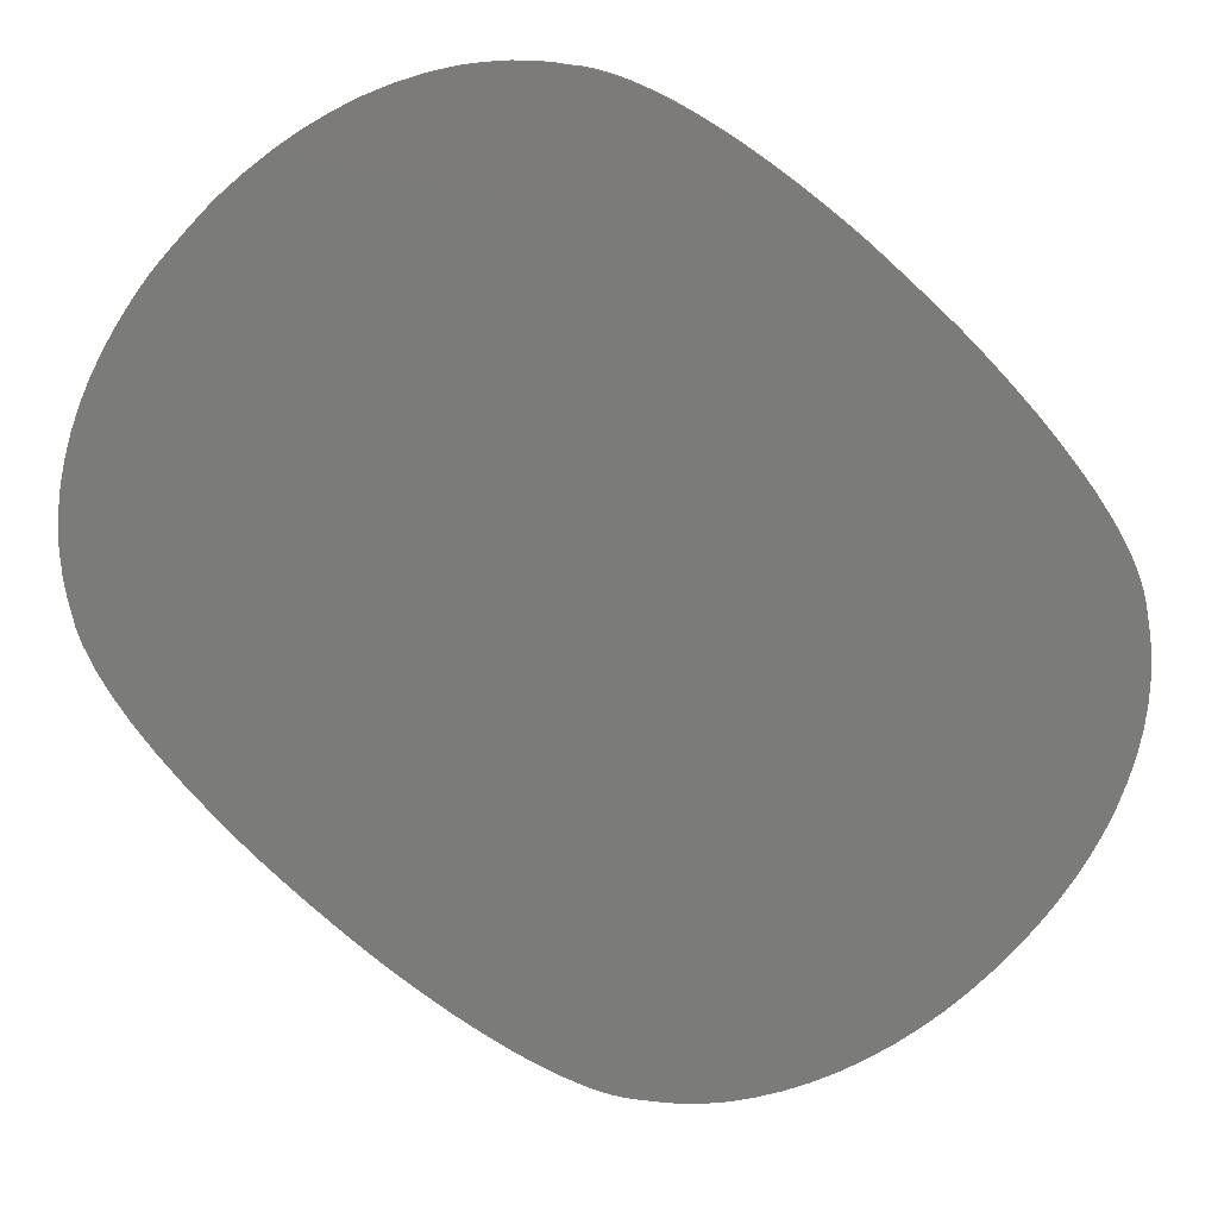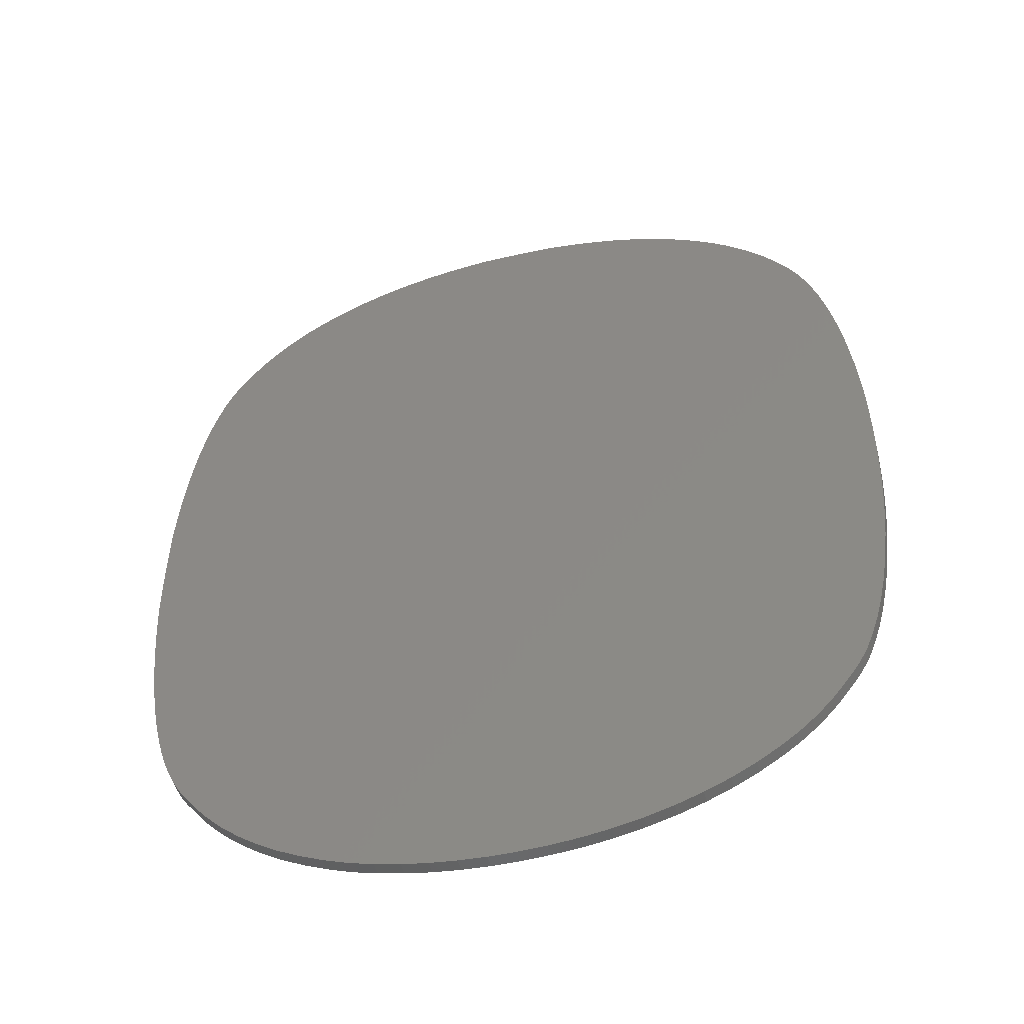
<metadata>
{"format":"stl","ext":"stl","renderer":"f3d","projection":"perspective","resolution":1024,"background":"white","views":[{"elev":-74.0,"azim":-133.0,"up":"+Z"},{"elev":-50.9,"azim":14.5,"up":"+Y"}]}
</metadata>
<code>
# stl→obj: 358 verts, 712 faces
v 284.2 67.07 -2.5
v 281.6 62.31 -2.5
v 285.6 69.86 -2.5
v 199.4 5.682 -2.5
v 188 3.222 -2.5
v 297.9 117.2 -2.5
v 255.8 32.7 -2.5
v 249.6 28.04 -2.5
v 257.8 34.37 -2.5
v 273.9 51.57 -2.5
v 266.4 42.56 -2.5
v 262.1 38.29 -2.5
v 258.9 35.31 -2.5
v 270.3 46.94 -2.5
v 273.7 51.17 -2.5
v 272.9 50.09 -2.5
v 290.9 84.42 -2.5
v 287.9 75.62 -2.5
v 275.8 54.04 -2.5
v 277.6 56.48 -2.5
v 278.5 57.71 -2.5
v 277.9 56.86 -2.5
v 293.5 94.32 -2.5
v 240.7 22.3 -2.5
v 231.2 17.17 -2.5
v 221.1 12.68 -2.5
v 295.9 105.3 -2.5
v 210.5 8.842 -2.5
v 179.1 1.823 -2.5
v 176.2 1.484 -2.5
v 173.4 1.17 -2.5
v 299.7 130 -2.5
v 165.1 0.5059 -2.5
v 154.1 0.08789 -2.5
v 0.3174 166.8 -2.5
v 302.5 165.8 -2.5
v 0.8574 156.7 -2.5
v 302.7 208.7 -2.5
v 0.07812 203.1 -2.5
v 0.1709 210 -2.5
v 0.5439 221.4 -2.5
v 0.8506 226.3 -2.5
v 302.2 222.5 -2.5
v 1.263 232.3 -2.5
v 301.9 228.6 -2.5
v 1.699 237.9 -2.5
v 300.8 241.4 -2.5
v 153.9 382.7 -2.5
v 299.1 257.3 -2.5
v 2.685 248.2 -2.5
v 24.25 324.8 -2.5
v 24.68 325.4 -2.5
v 18.03 314.3 -2.5
v 10.33 292.3 -2.5
v 26.19 327.5 -2.5
v 43.73 347.4 -2.5
v 4.604 263.2 -2.5
v 124.8 381.3 -2.5
v 4.419 261.9 -2.5
v 163.6 382.5 -2.5
v 181.1 380.9 -2.5
v 172.8 382 -2.5
v 296.8 272 -2.5
v 201.8 376.8 -2.5
v 211.4 373.9 -2.5
v 294.2 285.4 -2.5
v 220.7 370.6 -2.5
v 237.9 362.4 -2.5
v 229.5 366.8 -2.5
v 243.9 358.8 -2.5
v 245.9 357.5 -2.5
v 276.6 327.7 -2.5
v 277.2 326.8 -2.5
v 291.1 297.2 -2.5
v 279 324.2 -2.5
v 283.9 316.3 -2.5
v 287.7 307.6 -2.5
v 279.7 323.2 -2.5
v 280.9 321.6 -2.5
v 279.5 323.5 -2.5
v 278.1 325.5 -2.5
v 276.4 328 -2.5
v 255 350.9 -2.5
v 270.3 336.2 -2.5
v 263.1 343.8 -2.5
v 275 330.1 -2.5
v 248.2 356 -2.5
v 191.7 379.1 -2.5
v 167.4 382.4 -2.5
v 170.1 382.2 -2.5
v 169.4 382.3 -2.5
v 158.9 382.6 -2.5
v 148.8 382.8 -2.5
v 3.892 258.1 -2.5
v 144.2 382.8 -2.5
v 100.8 376.7 -2.5
v 6.275 273.6 -2.5
v 89.62 373.3 -2.5
v 140.3 382.7 -2.5
v 134.3 382.4 -2.5
v 137.5 382.6 -2.5
v 138.2 382.6 -2.5
v 8.189 283.3 -2.5
v 78.99 369.2 -2.5
v 12.7 300.4 -2.5
v 26.75 328.3 -2.5
v 31.68 335 -2.5
v 37.35 341.3 -2.5
v 48.84 351.7 -2.5
v 50.62 353 -2.5
v 52.76 354.6 -2.5
v 59.47 359.1 -2.5
v 26.94 328.6 -2.5
v 28.04 330.3 -2.5
v 25.41 326.4 -2.5
v 15.27 307.8 -2.5
v 20.98 319.9 -2.5
v 23.25 323.5 -2.5
v 24.1 324.6 -2.5
v 68.93 364.5 -2.5
v 112.5 379.3 -2.5
v 4.979 265.8 -2.5
v 3.255 253.2 -2.5
v 2.169 243.2 -2.5
v 302.1 224.4 -2.5
v 302.5 216.9 -2.5
v 0.4502 219.7 -2.5
v 0.2949 215.8 -2.5
v 0.3926 218.7 -2.5
v 302.9 200.2 -2.5
v 0.02051 195.5 -2.5
v 302.9 191.4 -2.5
v -0.0009766 187.9 -2.5
v 302.9 182.6 -2.5
v 0.01758 180.7 -2.5
v 302.7 173.9 -2.5
v 0.08008 174.6 -2.5
v 0.1855 170.2 -2.5
v 0.1445 171.3 -2.5
v 302.2 160.1 -2.5
v 302.1 158.2 -2.5
v 301.9 154.6 -2.5
v 1.797 143.8 -2.5
v 301.1 143.7 -2.5
v 3.001 131.6 -2.5
v 132.4 0.9082 -2.5
v 121.9 2.138 -2.5
v 4.465 120.1 -2.5
v 82.08 12.57 -2.5
v 8.155 99.34 -2.5
v 91.84 9.024 -2.5
v 64 21.29 -2.5
v 10.37 90.1 -2.5
v 28.19 52.63 -2.5
v 12.16 83.77 -2.5
v 25.19 56.58 -2.5
v 18.35 67.65 -2.5
v 25.9 55.66 -2.5
v 15.5 74.16 -2.5
v 24.95 56.89 -2.5
v 21.47 61.95 -2.5
v 24.02 58.1 -2.5
v 27.03 54.18 -2.5
v 13.44 79.78 -2.5
v 12.83 81.68 -2.5
v 29 51.56 -2.5
v 29.26 51.2 -2.5
v 34.84 44.41 -2.5
v 30.58 49.44 -2.5
v 41.15 37.99 -2.5
v 48.14 31.98 -2.5
v 55.77 26.4 -2.5
v 72.78 16.66 -2.5
v 89.37 9.829 -2.5
v 6.185 109.4 -2.5
v 94.23 8.246 -2.5
v 101.5 6.201 -2.5
v 111.5 3.902 -2.5
v 143.2 0.2236 -2.5
v 285.6 69.86 2.5
v 281.6 62.31 2.5
v 284.2 67.07 2.5
v 297.9 117.2 2.5
v 188 3.222 2.5
v 199.4 5.682 2.5
v 257.8 34.37 2.5
v 249.6 28.04 2.5
v 255.8 32.7 2.5
v 262.1 38.29 2.5
v 266.4 42.56 2.5
v 273.9 51.57 2.5
v 258.9 35.31 2.5
v 270.3 46.94 2.5
v 272.9 50.09 2.5
v 273.7 51.17 2.5
v 275.8 54.04 2.5
v 287.9 75.62 2.5
v 290.9 84.42 2.5
v 277.6 56.48 2.5
v 277.9 56.86 2.5
v 278.5 57.71 2.5
v 293.5 94.32 2.5
v 240.7 22.3 2.5
v 231.2 17.17 2.5
v 221.1 12.68 2.5
v 295.9 105.3 2.5
v 210.5 8.842 2.5
v 179.1 1.823 2.5
v 176.2 1.484 2.5
v 173.4 1.17 2.5
v 299.7 130 2.5
v 165.1 0.5059 2.5
v 154.1 0.08789 2.5
v 0.8574 156.7 2.5
v 302.5 165.8 2.5
v 0.3174 166.8 2.5
v 0.1709 210 2.5
v 0.07812 203.1 2.5
v 302.7 208.7 2.5
v 302.2 222.5 2.5
v 0.8506 226.3 2.5
v 0.5439 221.4 2.5
v 301.9 228.6 2.5
v 1.263 232.3 2.5
v 300.8 241.4 2.5
v 1.699 237.9 2.5
v 2.685 248.2 2.5
v 299.1 257.3 2.5
v 153.9 382.7 2.5
v 18.03 314.3 2.5
v 24.68 325.4 2.5
v 24.25 324.8 2.5
v 43.73 347.4 2.5
v 26.19 327.5 2.5
v 10.33 292.3 2.5
v 4.419 261.9 2.5
v 124.8 381.3 2.5
v 4.604 263.2 2.5
v 181.1 380.9 2.5
v 163.6 382.5 2.5
v 172.8 382 2.5
v 211.4 373.9 2.5
v 201.8 376.8 2.5
v 296.8 272 2.5
v 220.7 370.6 2.5
v 294.2 285.4 2.5
v 229.5 366.8 2.5
v 237.9 362.4 2.5
v 245.9 357.5 2.5
v 243.9 358.8 2.5
v 291.1 297.2 2.5
v 277.2 326.8 2.5
v 276.6 327.7 2.5
v 287.7 307.6 2.5
v 283.9 316.3 2.5
v 279 324.2 2.5
v 280.9 321.6 2.5
v 279.7 323.2 2.5
v 279.5 323.5 2.5
v 278.1 325.5 2.5
v 255 350.9 2.5
v 276.4 328 2.5
v 263.1 343.8 2.5
v 270.3 336.2 2.5
v 275 330.1 2.5
v 248.2 356 2.5
v 191.7 379.1 2.5
v 170.1 382.2 2.5
v 167.4 382.4 2.5
v 169.4 382.3 2.5
v 158.9 382.6 2.5
v 144.2 382.8 2.5
v 3.892 258.1 2.5
v 148.8 382.8 2.5
v 89.62 373.3 2.5
v 6.275 273.6 2.5
v 100.8 376.7 2.5
v 137.5 382.6 2.5
v 134.3 382.4 2.5
v 140.3 382.7 2.5
v 138.2 382.6 2.5
v 78.99 369.2 2.5
v 8.189 283.3 2.5
v 12.7 300.4 2.5
v 37.35 341.3 2.5
v 31.68 335 2.5
v 26.75 328.3 2.5
v 50.62 353 2.5
v 48.84 351.7 2.5
v 59.47 359.1 2.5
v 52.76 354.6 2.5
v 28.04 330.3 2.5
v 26.94 328.6 2.5
v 25.41 326.4 2.5
v 15.27 307.8 2.5
v 20.98 319.9 2.5
v 24.1 324.6 2.5
v 23.25 323.5 2.5
v 68.93 364.5 2.5
v 112.5 379.3 2.5
v 4.979 265.8 2.5
v 3.255 253.2 2.5
v 2.169 243.2 2.5
v 302.1 224.4 2.5
v 302.5 216.9 2.5
v 0.4502 219.7 2.5
v 0.3926 218.7 2.5
v 0.2949 215.8 2.5
v 302.9 200.2 2.5
v 0.02051 195.5 2.5
v 302.9 191.4 2.5
v -0.0009766 187.9 2.5
v 302.9 182.6 2.5
v 0.01758 180.7 2.5
v 302.7 173.9 2.5
v 0.08008 174.6 2.5
v 0.1445 171.3 2.5
v 0.1855 170.2 2.5
v 302.2 160.1 2.5
v 302.1 158.2 2.5
v 301.9 154.6 2.5
v 1.797 143.8 2.5
v 301.1 143.7 2.5
v 3.001 131.6 2.5
v 4.465 120.1 2.5
v 121.9 2.138 2.5
v 132.4 0.9082 2.5
v 91.84 9.024 2.5
v 8.155 99.34 2.5
v 82.08 12.57 2.5
v 10.37 90.1 2.5
v 64 21.29 2.5
v 12.16 83.77 2.5
v 28.19 52.63 2.5
v 25.9 55.66 2.5
v 18.35 67.65 2.5
v 25.19 56.58 2.5
v 15.5 74.16 2.5
v 21.47 61.95 2.5
v 24.95 56.89 2.5
v 24.02 58.1 2.5
v 27.03 54.18 2.5
v 13.44 79.78 2.5
v 12.83 81.68 2.5
v 29 51.56 2.5
v 34.84 44.41 2.5
v 29.26 51.2 2.5
v 30.58 49.44 2.5
v 41.15 37.99 2.5
v 48.14 31.98 2.5
v 55.77 26.4 2.5
v 72.78 16.66 2.5
v 89.37 9.829 2.5
v 6.185 109.4 2.5
v 101.5 6.201 2.5
v 94.23 8.246 2.5
v 111.5 3.902 2.5
v 143.2 0.2236 2.5
f 1 2 3
f 4 5 6
f 7 8 9
f 10 11 12
f 13 9 12
f 10 14 11
f 15 16 14
f 10 15 14
f 9 10 12
f 9 8 10
f 17 18 19
f 10 17 19
f 20 19 18
f 3 20 18
f 2 20 3
f 2 21 22
f 20 2 22
f 8 17 10
f 8 23 17
f 8 24 23
f 23 24 25
f 26 23 25
f 26 27 23
f 26 28 27
f 27 28 4
f 6 27 4
f 29 6 5
f 29 30 6
f 6 30 31
f 32 6 31
f 33 32 31
f 33 34 32
f 35 36 37
f 38 39 40
f 41 42 43
f 44 45 42
f 46 47 44
f 48 49 50
f 51 52 53
f 54 55 56
f 57 58 59
f 60 61 49
f 60 62 61
f 63 64 65
f 66 65 67
f 68 66 69
f 70 71 68
f 72 73 74
f 75 76 77
f 78 79 76
f 80 78 76
f 75 80 76
f 81 75 77
f 74 81 77
f 74 73 81
f 82 72 83
f 84 82 85
f 84 86 82
f 85 82 83
f 83 72 74
f 87 83 71
f 71 83 74
f 68 71 74
f 68 74 66
f 69 66 67
f 66 63 65
f 63 88 64
f 63 61 88
f 63 49 61
f 89 90 62
f 89 91 90
f 60 89 62
f 92 60 49
f 48 92 49
f 93 94 95
f 96 97 98
f 99 100 101
f 102 99 101
f 99 95 100
f 100 95 58
f 98 103 104
f 54 105 55
f 106 107 108
f 109 110 56
f 111 112 110
f 107 113 114
f 107 106 113
f 55 106 108
f 56 55 108
f 105 115 55
f 105 116 115
f 115 116 52
f 52 116 53
f 54 56 110
f 117 51 53
f 54 110 112
f 117 118 119
f 51 117 119
f 120 54 112
f 120 103 54
f 120 104 103
f 103 98 97
f 97 96 121
f 122 97 121
f 58 122 121
f 58 57 122
f 95 59 58
f 95 94 59
f 93 123 94
f 93 48 123
f 123 48 50
f 50 49 47
f 124 50 47
f 46 124 47
f 44 47 45
f 42 45 125
f 43 42 125
f 126 41 43
f 126 127 41
f 128 129 127
f 126 128 127
f 126 40 128
f 126 38 40
f 38 130 39
f 39 130 131
f 131 130 132
f 133 131 132
f 134 133 132
f 134 135 133
f 134 136 135
f 135 136 137
f 137 138 139
f 137 136 138
f 138 136 36
f 35 138 36
f 37 36 140
f 141 37 140
f 141 142 37
f 37 142 143
f 143 142 144
f 145 143 144
f 32 145 144
f 32 34 145
f 146 147 148
f 149 150 151
f 152 153 150
f 154 155 153
f 156 157 158
f 158 157 159
f 156 160 161
f 161 160 162
f 157 156 161
f 163 158 159
f 164 163 159
f 164 165 163
f 163 165 154
f 154 165 155
f 166 154 153
f 167 166 168
f 169 167 168
f 168 166 170
f 170 166 171
f 171 166 153
f 172 171 153
f 152 172 153
f 173 152 150
f 149 173 150
f 174 149 151
f 151 150 175
f 176 151 177
f 177 151 175
f 178 177 175
f 148 178 175
f 148 147 178
f 145 146 148
f 145 179 146
f 145 34 179
f 180 181 182
f 183 184 185
f 186 187 188
f 189 190 191
f 189 186 192
f 190 193 191
f 193 194 195
f 193 195 191
f 189 191 186
f 191 187 186
f 196 197 198
f 196 198 191
f 197 196 199
f 197 199 180
f 180 199 181
f 200 201 181
f 200 181 199
f 191 198 187
f 198 202 187
f 202 203 187
f 204 203 202
f 204 202 205
f 202 206 205
f 206 207 205
f 185 207 206
f 185 206 183
f 184 183 208
f 183 209 208
f 210 209 183
f 210 183 211
f 210 211 212
f 211 213 212
f 214 215 216
f 217 218 219
f 220 221 222
f 221 223 224
f 224 225 226
f 227 228 229
f 230 231 232
f 233 234 235
f 236 237 238
f 228 239 240
f 239 241 240
f 242 243 244
f 245 242 246
f 247 246 248
f 248 249 250
f 251 252 253
f 254 255 256
f 255 257 258
f 255 258 259
f 255 259 256
f 254 256 260
f 254 260 251
f 260 252 251
f 261 253 262
f 263 262 264
f 262 265 264
f 261 262 263
f 251 253 261
f 249 261 266
f 251 261 249
f 251 249 248
f 246 251 248
f 245 246 247
f 242 244 246
f 243 267 244
f 267 239 244
f 239 228 244
f 241 268 269
f 268 270 269
f 241 269 240
f 228 240 271
f 228 271 229
f 272 273 274
f 275 276 277
f 278 279 280
f 278 280 281
f 279 272 280
f 237 272 279
f 282 283 275
f 234 284 235
f 285 286 287
f 233 288 289
f 288 290 291
f 292 293 286
f 293 287 286
f 285 287 234
f 285 234 233
f 234 294 284
f 294 295 284
f 231 295 294
f 230 295 231
f 288 233 235
f 230 232 296
f 290 288 235
f 297 298 296
f 297 296 232
f 290 235 299
f 235 283 299
f 283 282 299
f 276 275 283
f 300 277 276
f 300 276 301
f 300 301 237
f 301 238 237
f 237 236 272
f 236 273 272
f 273 302 274
f 302 229 274
f 227 229 302
f 225 228 227
f 225 227 303
f 225 303 226
f 223 225 224
f 304 223 221
f 304 221 220
f 220 222 305
f 222 306 305
f 306 307 308
f 306 308 305
f 308 217 305
f 217 219 305
f 218 309 219
f 310 309 218
f 311 309 310
f 311 310 312
f 311 312 313
f 312 314 313
f 314 315 313
f 316 315 314
f 317 318 316
f 318 315 316
f 215 315 318
f 215 318 216
f 319 215 214
f 319 214 320
f 214 321 320
f 322 321 214
f 323 321 322
f 323 322 324
f 323 324 211
f 324 213 211
f 325 326 327
f 328 329 330
f 329 331 332
f 331 333 334
f 335 336 337
f 338 336 335
f 339 340 337
f 341 340 339
f 339 337 336
f 338 335 342
f 338 342 343
f 342 344 343
f 334 344 342
f 333 344 334
f 331 334 345
f 346 345 347
f 346 347 348
f 349 345 346
f 350 345 349
f 331 345 350
f 331 350 351
f 331 351 332
f 329 332 352
f 329 352 330
f 328 330 353
f 354 329 328
f 355 328 356
f 354 328 355
f 354 355 357
f 354 357 325
f 357 326 325
f 325 327 324
f 327 358 324
f 358 213 324
f 31 212 33
f 31 210 212
f 30 210 31
f 30 209 210
f 29 209 30
f 29 208 209
f 5 208 29
f 5 184 208
f 4 184 5
f 4 185 184
f 28 185 4
f 28 207 185
f 26 207 28
f 26 205 207
f 25 205 26
f 25 204 205
f 24 204 25
f 24 203 204
f 8 203 24
f 8 187 203
f 7 187 8
f 7 188 187
f 9 188 7
f 9 186 188
f 13 186 9
f 13 192 186
f 12 192 13
f 12 189 192
f 11 189 12
f 11 190 189
f 14 190 11
f 14 193 190
f 16 193 14
f 16 194 193
f 15 194 16
f 15 195 194
f 10 195 15
f 10 191 195
f 19 191 10
f 19 196 191
f 20 196 19
f 20 199 196
f 22 199 20
f 22 200 199
f 21 200 22
f 21 201 200
f 2 201 21
f 2 181 201
f 1 181 2
f 1 182 181
f 3 182 1
f 3 180 182
f 18 180 3
f 18 197 180
f 17 197 18
f 17 198 197
f 23 198 17
f 23 202 198
f 27 202 23
f 27 206 202
f 6 206 27
f 6 183 206
f 32 183 6
f 32 211 183
f 144 211 32
f 144 323 211
f 142 323 144
f 142 321 323
f 141 321 142
f 141 320 321
f 140 320 141
f 140 319 320
f 36 319 140
f 36 215 319
f 136 215 36
f 136 315 215
f 134 315 136
f 134 313 315
f 132 313 134
f 132 311 313
f 130 311 132
f 130 309 311
f 38 309 130
f 38 219 309
f 126 219 38
f 126 305 219
f 43 305 126
f 43 220 305
f 125 220 43
f 125 304 220
f 45 304 125
f 45 223 304
f 47 223 45
f 47 225 223
f 49 225 47
f 49 228 225
f 63 228 49
f 63 244 228
f 66 244 63
f 66 246 244
f 74 246 66
f 74 251 246
f 77 251 74
f 77 254 251
f 76 254 77
f 76 255 254
f 79 255 76
f 79 257 255
f 78 257 79
f 78 258 257
f 80 258 78
f 80 259 258
f 75 259 80
f 75 256 259
f 81 256 75
f 81 260 256
f 73 260 81
f 73 252 260
f 72 252 73
f 72 253 252
f 82 253 72
f 82 262 253
f 86 262 82
f 86 265 262
f 84 265 86
f 84 264 265
f 85 264 84
f 85 263 264
f 83 263 85
f 83 261 263
f 87 261 83
f 87 266 261
f 71 266 87
f 71 249 266
f 70 249 71
f 70 250 249
f 68 250 70
f 68 248 250
f 69 248 68
f 69 247 248
f 67 247 69
f 67 245 247
f 65 245 67
f 65 242 245
f 64 242 65
f 64 243 242
f 88 243 64
f 88 267 243
f 61 267 88
f 61 239 267
f 62 239 61
f 62 241 239
f 90 241 62
f 90 268 241
f 91 268 90
f 91 270 268
f 89 270 91
f 89 269 270
f 60 269 89
f 60 240 269
f 92 240 60
f 92 271 240
f 48 271 92
f 48 229 271
f 93 229 48
f 93 274 229
f 95 274 93
f 95 272 274
f 99 272 95
f 99 280 272
f 102 280 99
f 102 281 280
f 101 281 102
f 101 278 281
f 100 278 101
f 100 279 278
f 58 279 100
f 58 237 279
f 121 237 58
f 121 300 237
f 96 300 121
f 96 277 300
f 98 277 96
f 98 275 277
f 104 275 98
f 104 282 275
f 120 282 104
f 120 299 282
f 112 299 120
f 112 290 299
f 111 290 112
f 111 291 290
f 110 291 111
f 110 288 291
f 109 288 110
f 109 289 288
f 56 289 109
f 56 233 289
f 108 233 56
f 108 285 233
f 107 285 108
f 107 286 285
f 114 286 107
f 114 292 286
f 113 292 114
f 113 293 292
f 106 293 113
f 106 287 293
f 55 287 106
f 55 234 287
f 115 234 55
f 115 294 234
f 52 294 115
f 52 231 294
f 51 231 52
f 51 232 231
f 119 232 51
f 119 297 232
f 118 297 119
f 118 298 297
f 117 298 118
f 117 296 298
f 53 296 117
f 53 230 296
f 116 230 53
f 116 295 230
f 105 295 116
f 105 284 295
f 54 284 105
f 54 235 284
f 103 235 54
f 103 283 235
f 97 283 103
f 97 276 283
f 122 276 97
f 122 301 276
f 57 301 122
f 57 238 301
f 59 238 57
f 59 236 238
f 94 236 59
f 94 273 236
f 123 273 94
f 123 302 273
f 50 302 123
f 50 227 302
f 124 227 50
f 124 303 227
f 46 303 124
f 46 226 303
f 44 226 46
f 44 224 226
f 42 224 44
f 42 221 224
f 41 221 42
f 41 222 221
f 127 222 41
f 127 306 222
f 129 306 127
f 129 307 306
f 128 307 129
f 128 308 307
f 40 308 128
f 40 217 308
f 39 217 40
f 39 218 217
f 131 218 39
f 131 310 218
f 133 310 131
f 133 312 310
f 135 312 133
f 135 314 312
f 137 314 135
f 137 316 314
f 139 316 137
f 139 317 316
f 138 317 139
f 138 318 317
f 35 318 138
f 35 216 318
f 37 216 35
f 37 214 216
f 143 214 37
f 143 322 214
f 145 322 143
f 145 324 322
f 148 324 145
f 148 325 324
f 175 325 148
f 175 354 325
f 150 354 175
f 150 329 354
f 153 329 150
f 153 331 329
f 155 331 153
f 155 333 331
f 165 333 155
f 165 344 333
f 164 344 165
f 164 343 344
f 159 343 164
f 159 338 343
f 157 338 159
f 157 336 338
f 161 336 157
f 161 339 336
f 162 339 161
f 162 341 339
f 160 341 162
f 160 340 341
f 156 340 160
f 156 337 340
f 158 337 156
f 158 335 337
f 163 335 158
f 163 342 335
f 154 342 163
f 154 334 342
f 166 334 154
f 166 345 334
f 167 345 166
f 167 347 345
f 169 347 167
f 169 348 347
f 168 348 169
f 168 346 348
f 170 346 168
f 170 349 346
f 171 349 170
f 171 350 349
f 172 350 171
f 172 351 350
f 152 351 172
f 152 332 351
f 173 332 152
f 173 352 332
f 149 352 173
f 149 330 352
f 174 330 149
f 174 353 330
f 151 353 174
f 151 328 353
f 176 328 151
f 176 356 328
f 177 356 176
f 177 355 356
f 178 355 177
f 178 357 355
f 147 357 178
f 147 326 357
f 146 326 147
f 146 327 326
f 179 327 146
f 179 358 327
f 34 358 179
f 34 213 358
f 33 213 34
f 33 212 213

</code>
